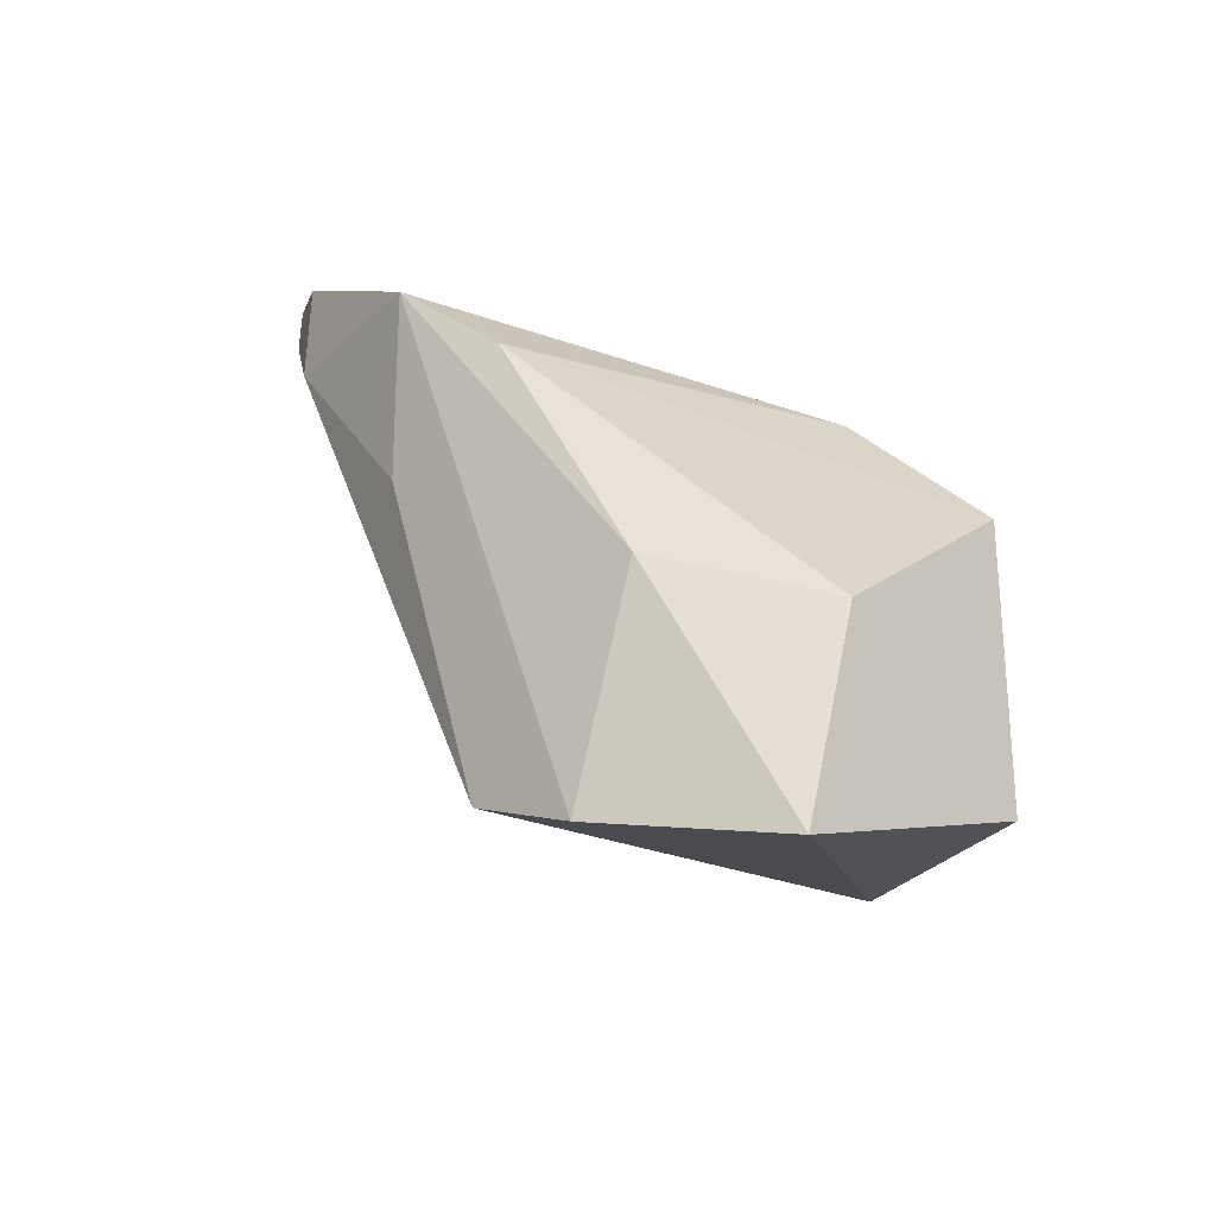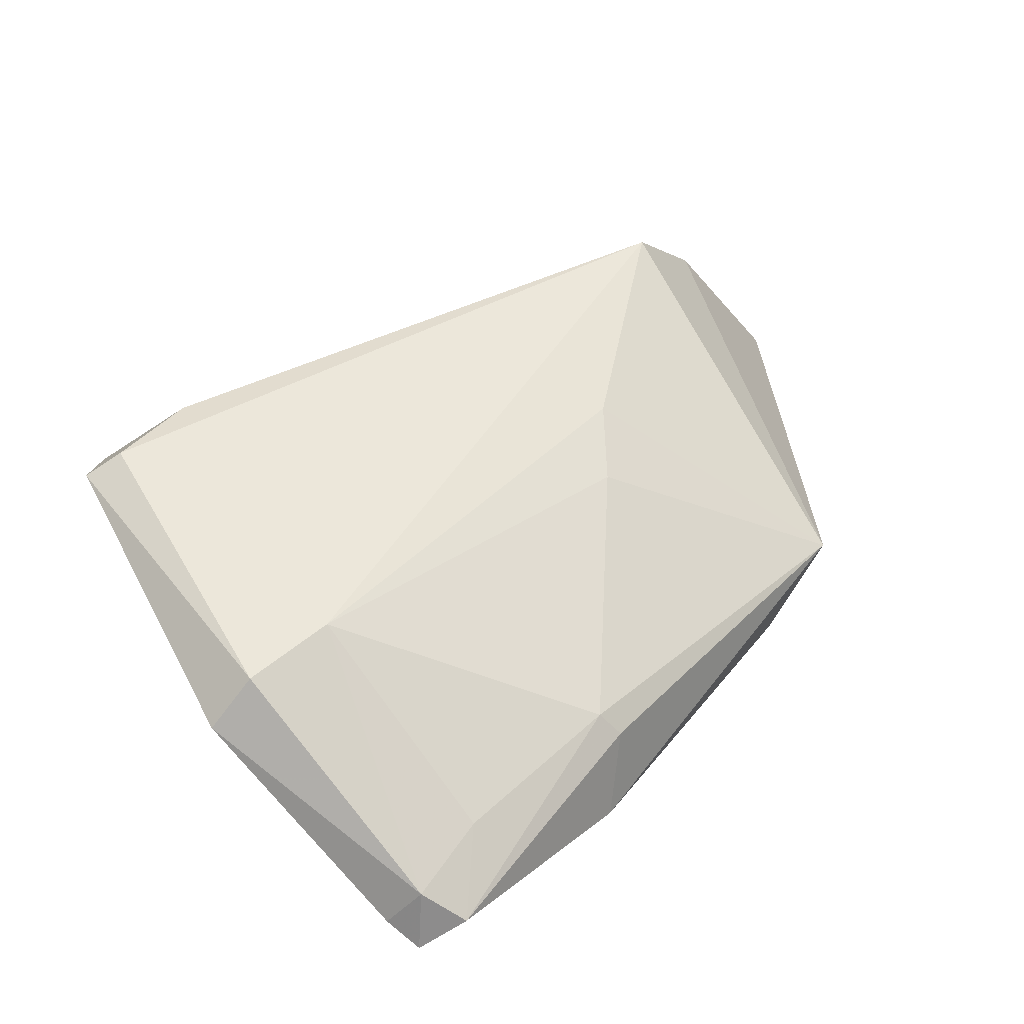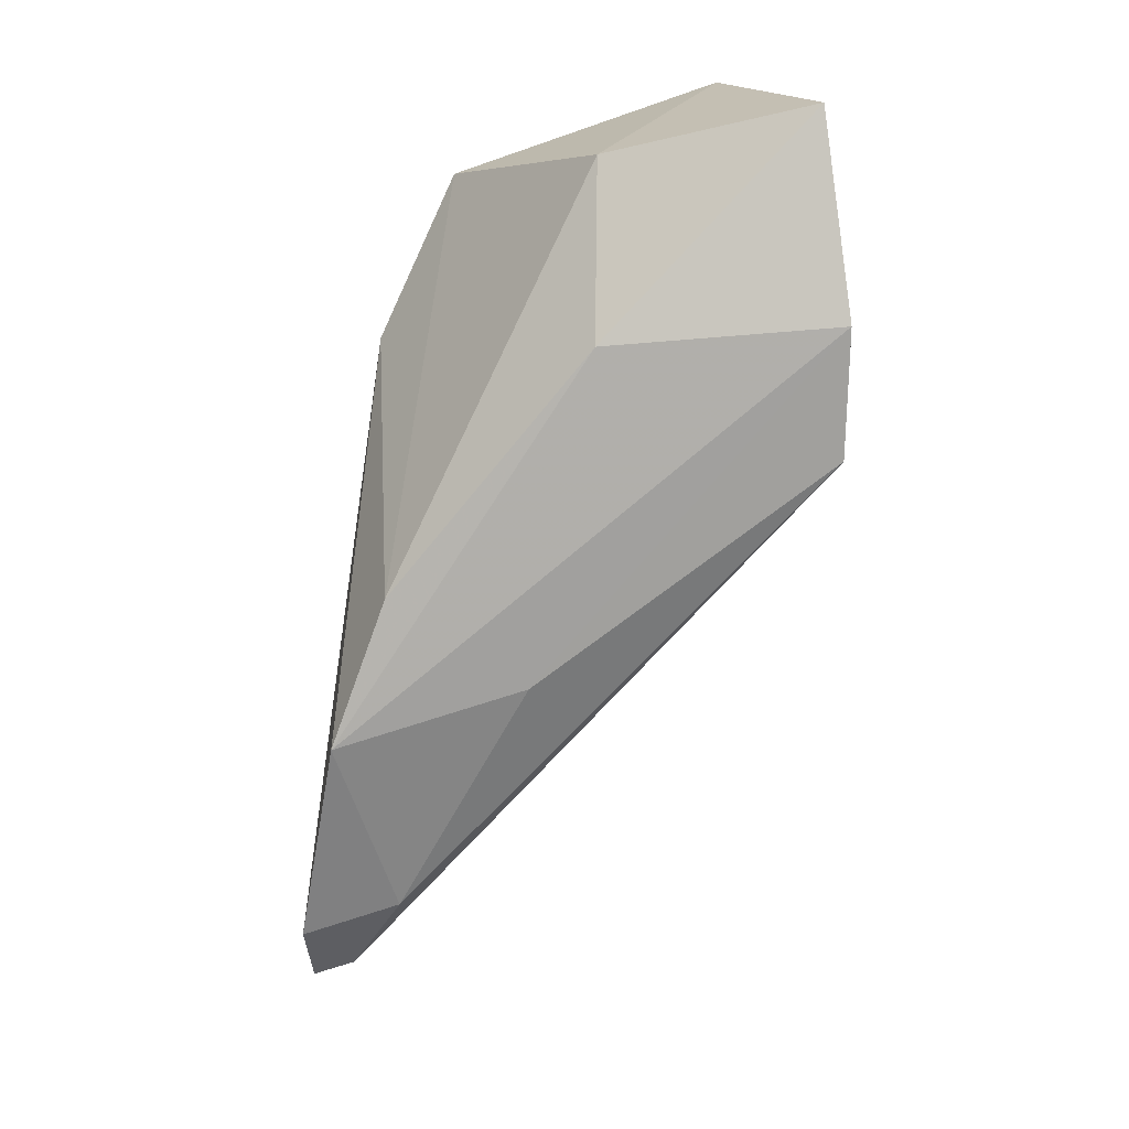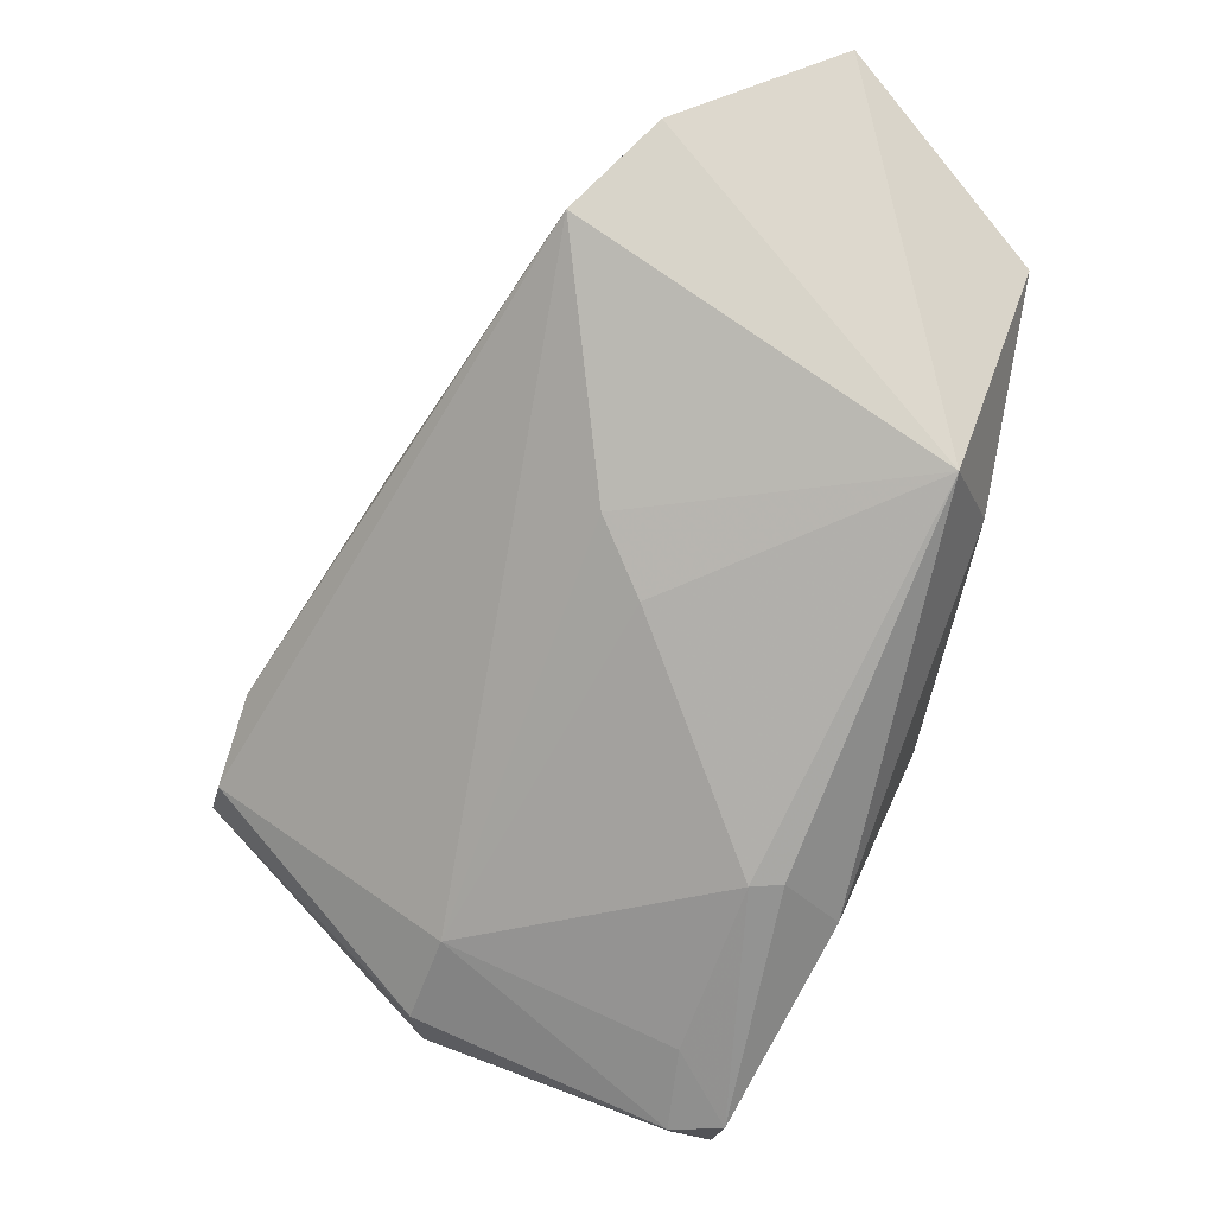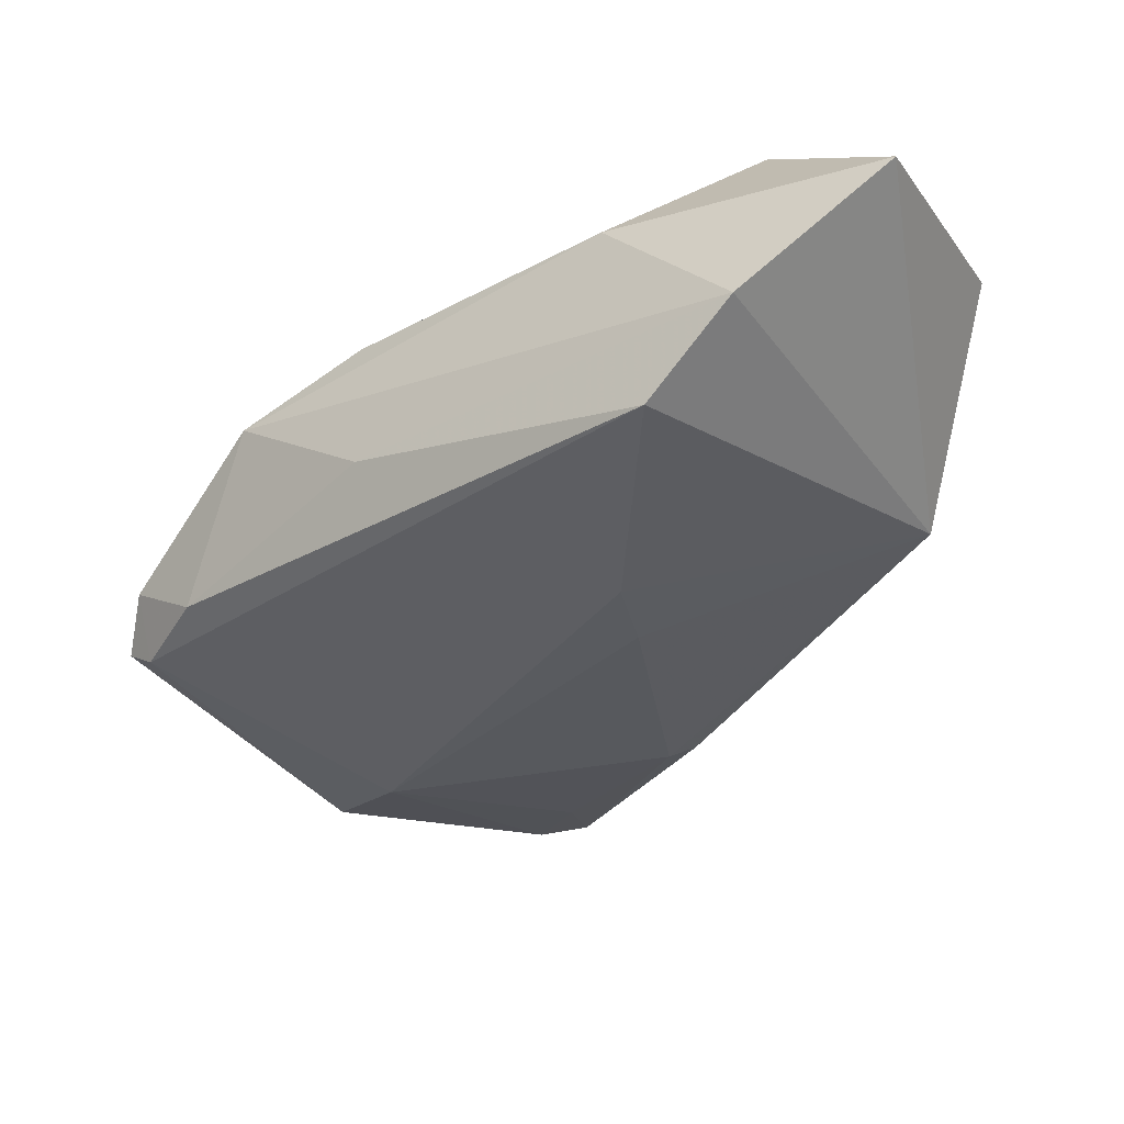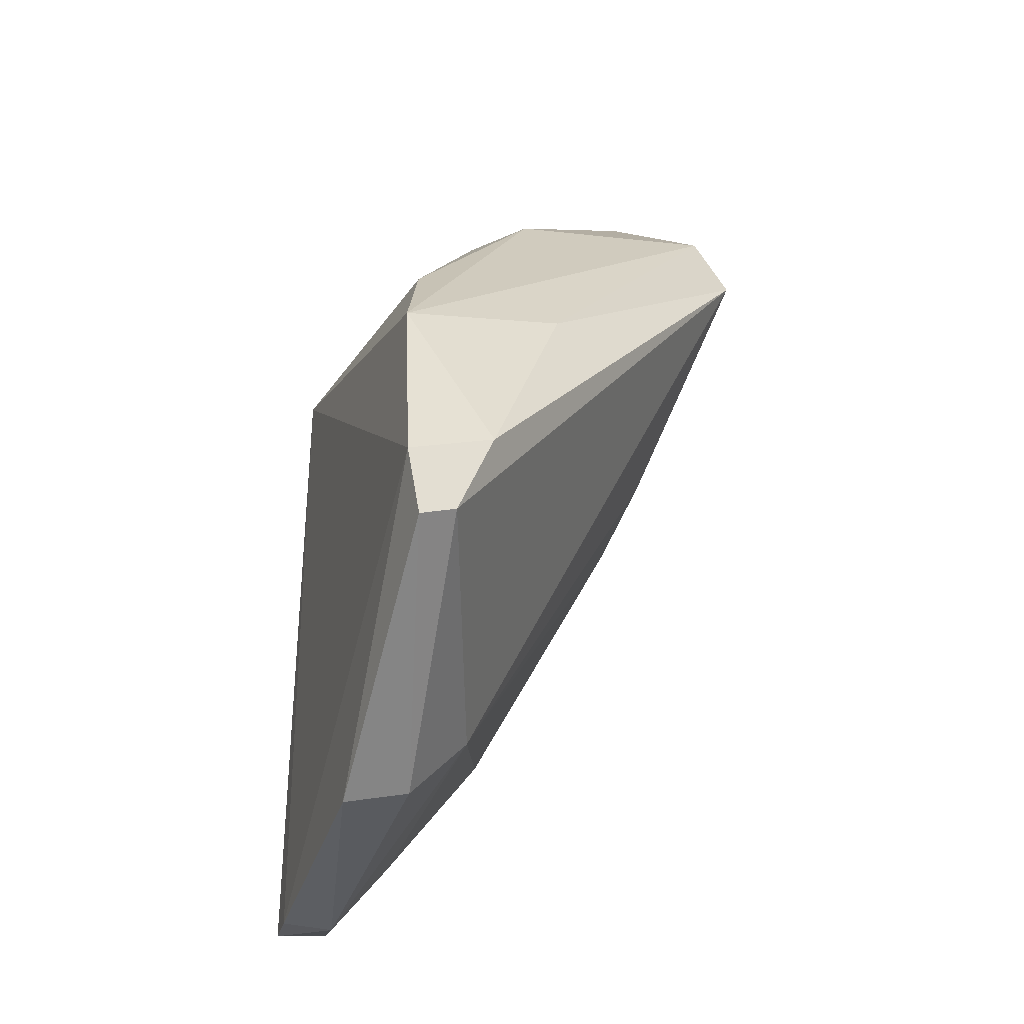
<metadata>
{"format":"obj","ext":"obj","renderer":"f3d","projection":"perspective","resolution":1024,"background":"white","views":[{"elev":77.4,"azim":14.4,"up":"+Y"},{"elev":-60.9,"azim":-48.0,"up":"+Y"},{"elev":61.8,"azim":-90.3,"up":"+Y"},{"elev":-18.4,"azim":-3.0,"up":"+Y"},{"elev":28.0,"azim":-27.5,"up":"+Y"},{"elev":-16.7,"azim":-112.3,"up":"+Y"}]}
</metadata>
<code>
v -0.02589 0.05941 0.02696
v -0.0167 0.04964 0.02259
v -0.02051 0.04676 0.008543
v -0.05751 0.03038 0.0005486
v -0.0306 0.01959 0.01474
v -0.04527 0.04493 0.00541
v -0.02634 0.05601 0.01605
v -0.0214 0.03735 0.02608
v -0.02071 0.02891 0.006344
v -0.02813 0.0424 0.004539
v -0.04025 0.04968 0.02804
v -0.03606 0.05359 0.01586
v -0.02568 0.01859 0.01121
v -0.01902 0.0373 0.01981
v -0.05133 0.04019 0.002587
v -0.03149 0.008825 0.002226
v -0.03563 0.05461 0.0282
v -0.04576 0.01797 0.008355
v -0.0363 0.03228 0.02085
v -0.02879 0.01973 0.01473
v -0.05639 0.0318 0.00568
v -0.03368 0.009314 0.00191
v -0.03103 0.009026 0.005256
v -0.04884 0.04196 0.01253
v -0.03828 0.03631 0.0224
v -0.05795 0.02734 0.003048
v -0.03357 0.0126 0.008022
v -0.03396 0.009028 0.004676
v -0.0467 0.01421 0.001054
v -0.05841 0.02674 0.000872
v -0.04733 0.01478 0.004508
f 7 1 2
f 7 2 3
f 7 3 6
f 8 2 1
f 9 3 2
f 10 6 3
f 10 3 9
f 12 7 6
f 12 1 7
f 14 9 2
f 14 2 8
f 14 13 9
f 14 8 13
f 15 10 4
f 15 6 10
f 15 12 6
f 16 10 9
f 17 11 8
f 17 8 1
f 17 1 12
f 17 12 15
f 19 5 8
f 19 18 5
f 20 13 8
f 20 8 5
f 21 15 4
f 22 4 10
f 22 10 16
f 23 16 9
f 23 9 13
f 23 13 20
f 23 20 5
f 24 17 15
f 24 11 17
f 24 21 11
f 24 15 21
f 25 19 8
f 25 8 11
f 25 11 18
f 25 18 19
f 26 18 11
f 26 11 21
f 26 21 4
f 27 23 5
f 27 5 18
f 28 22 16
f 28 16 23
f 28 27 18
f 28 23 27
f 29 4 22
f 29 22 28
f 30 26 4
f 30 4 29
f 31 29 28
f 31 28 18
f 31 18 26
f 31 30 29
f 31 26 30

</code>
